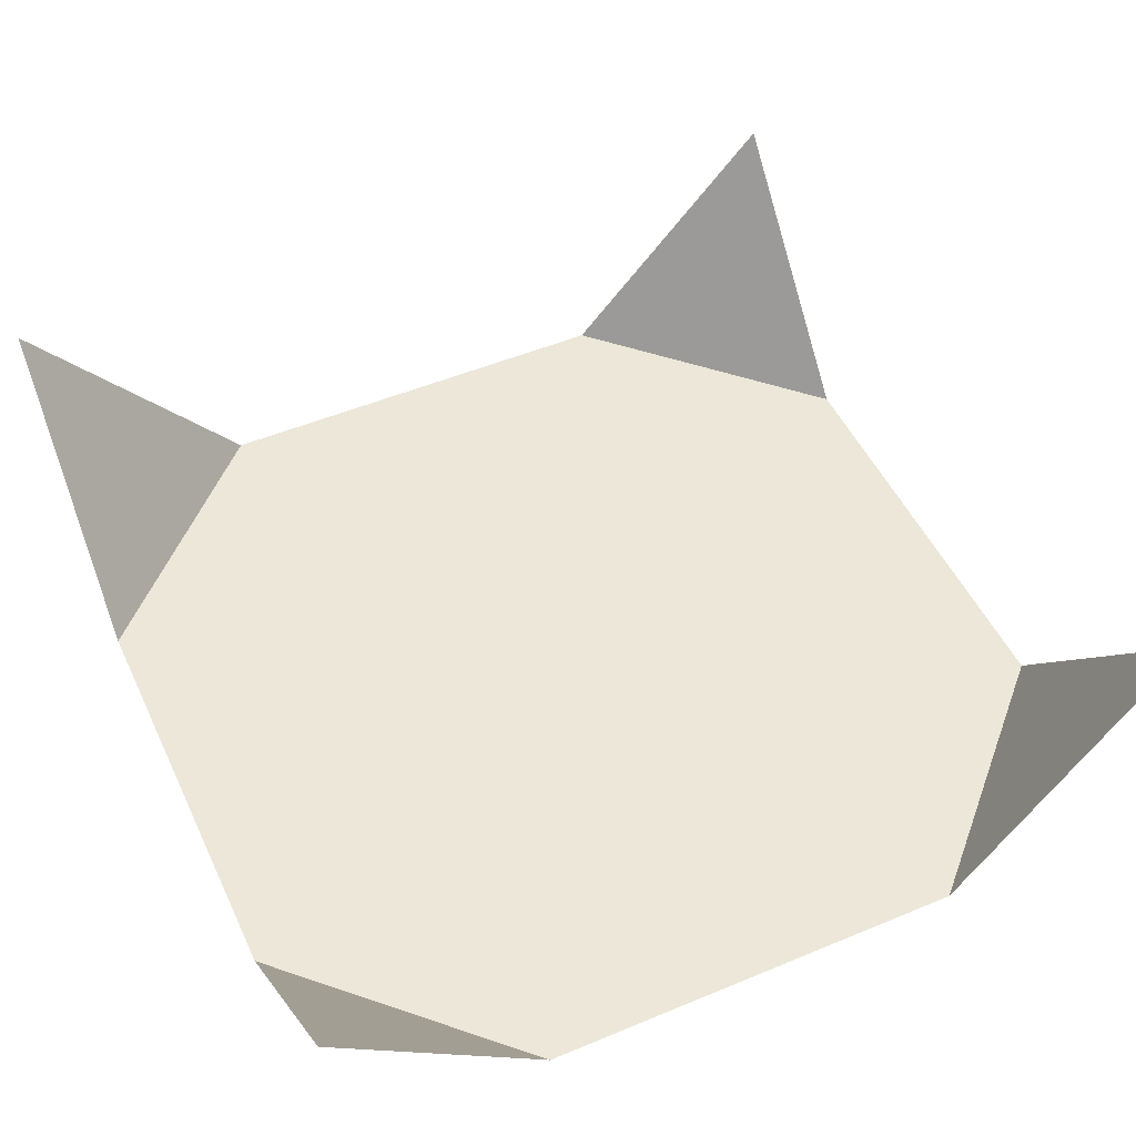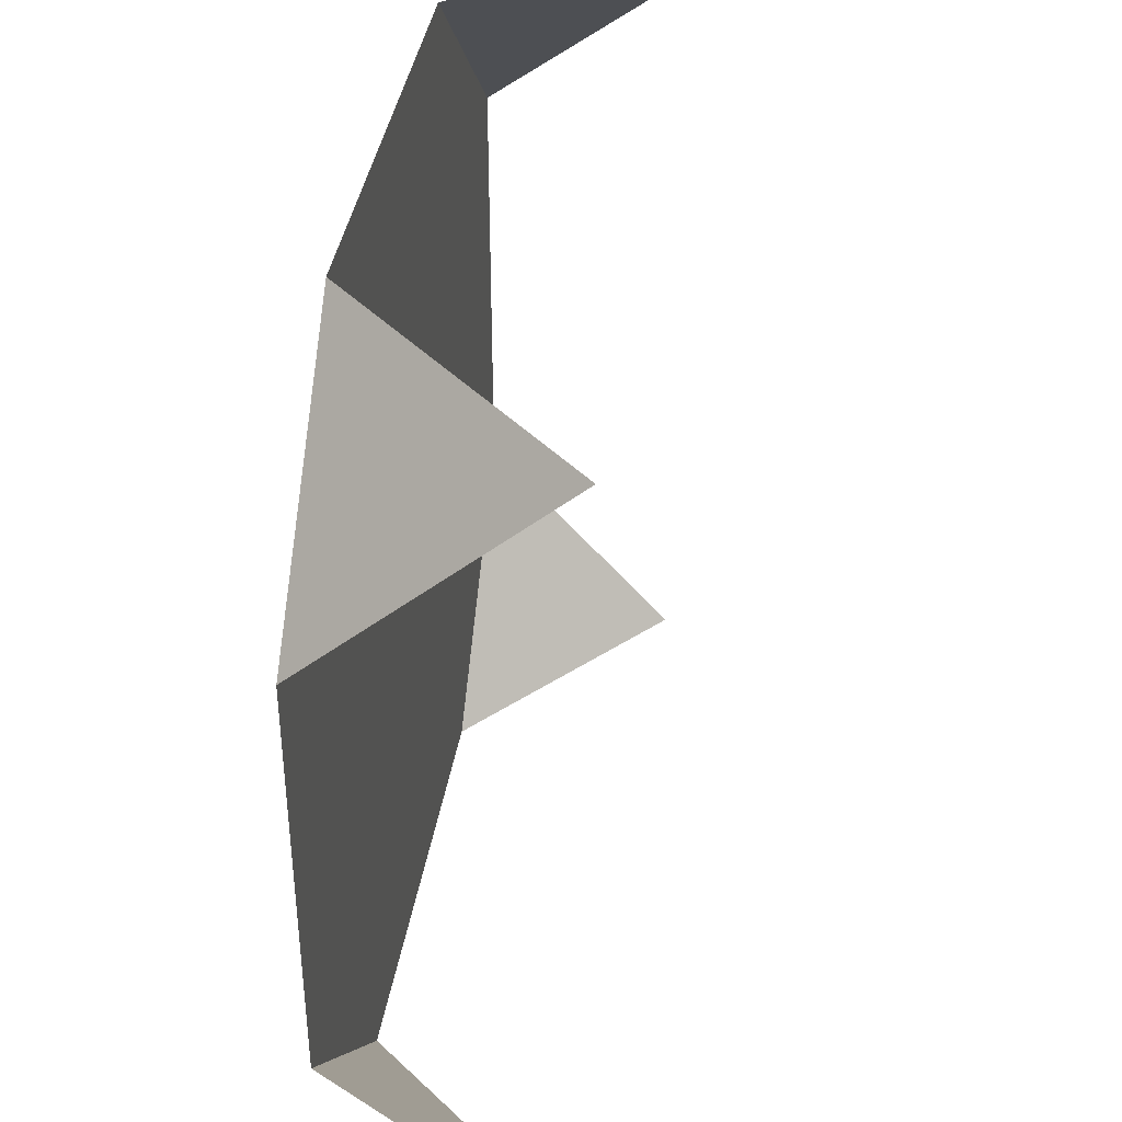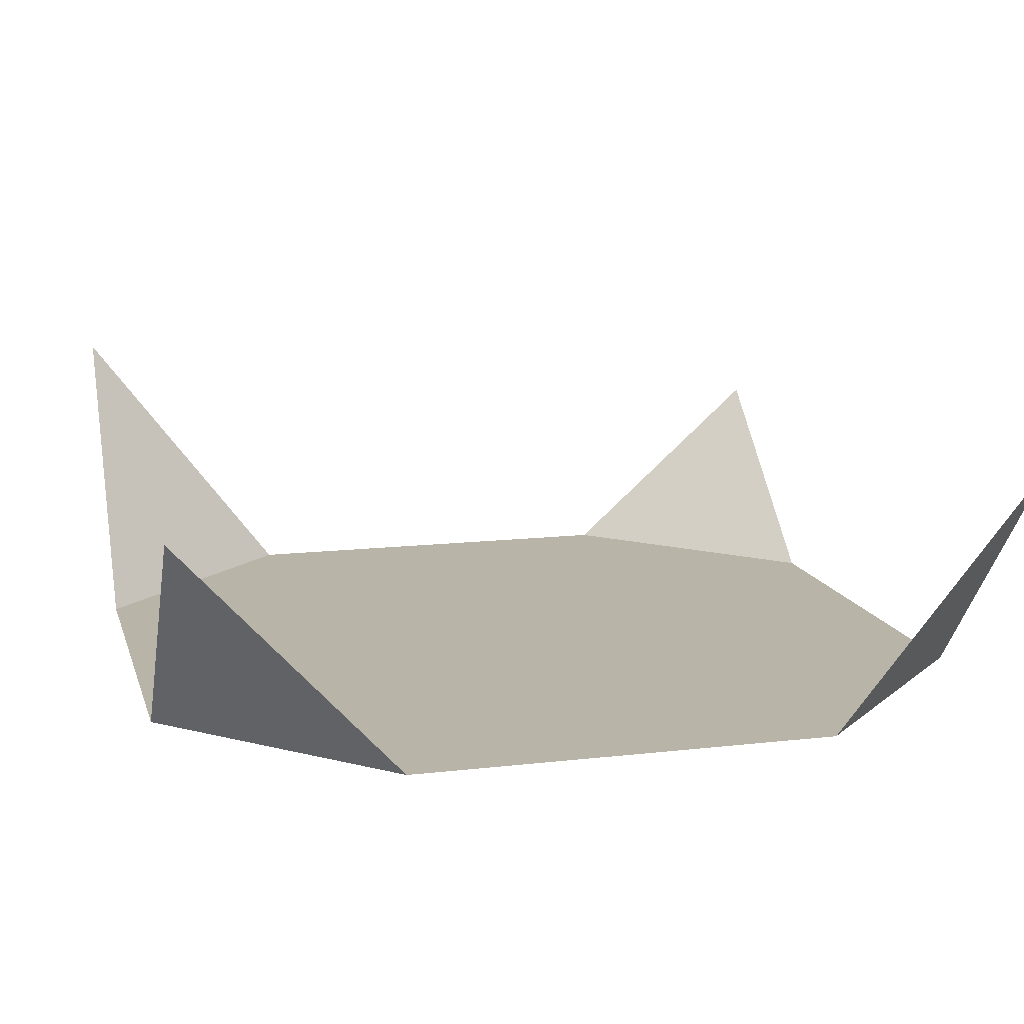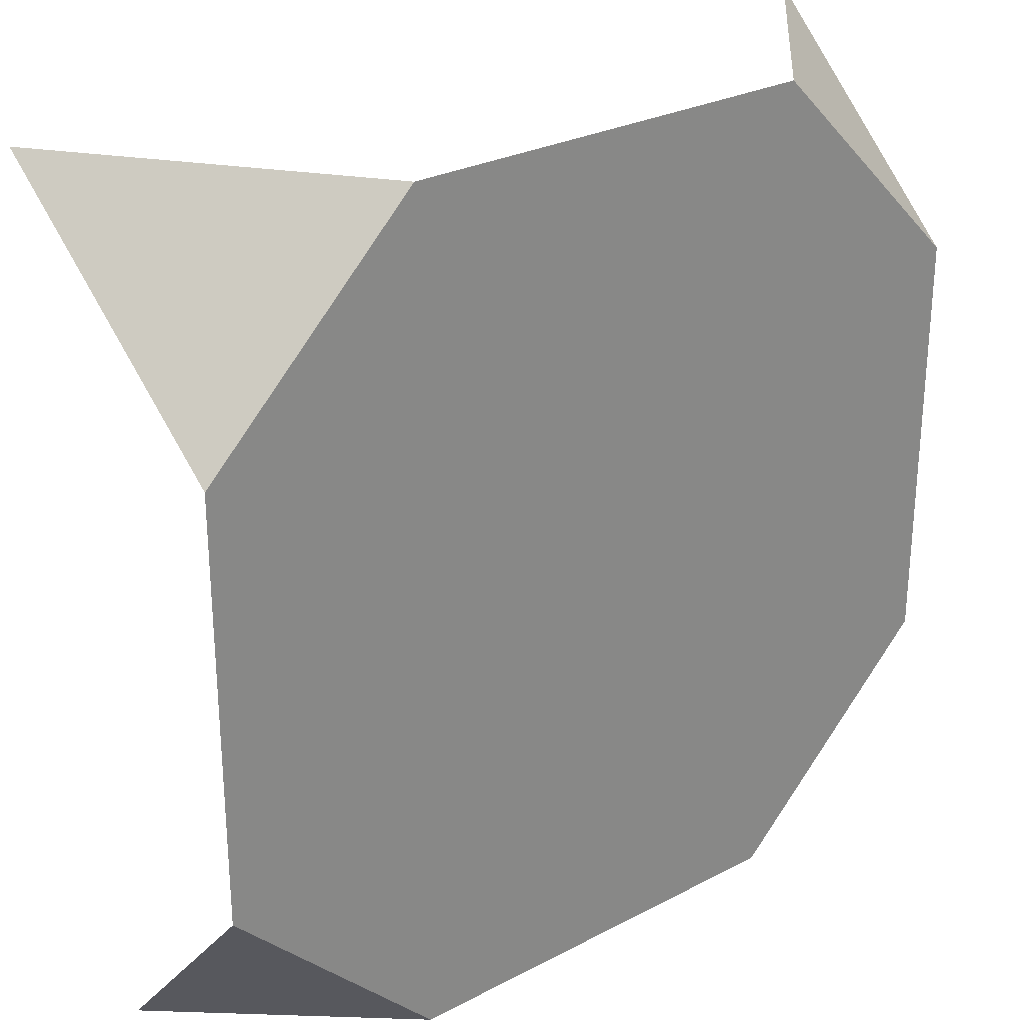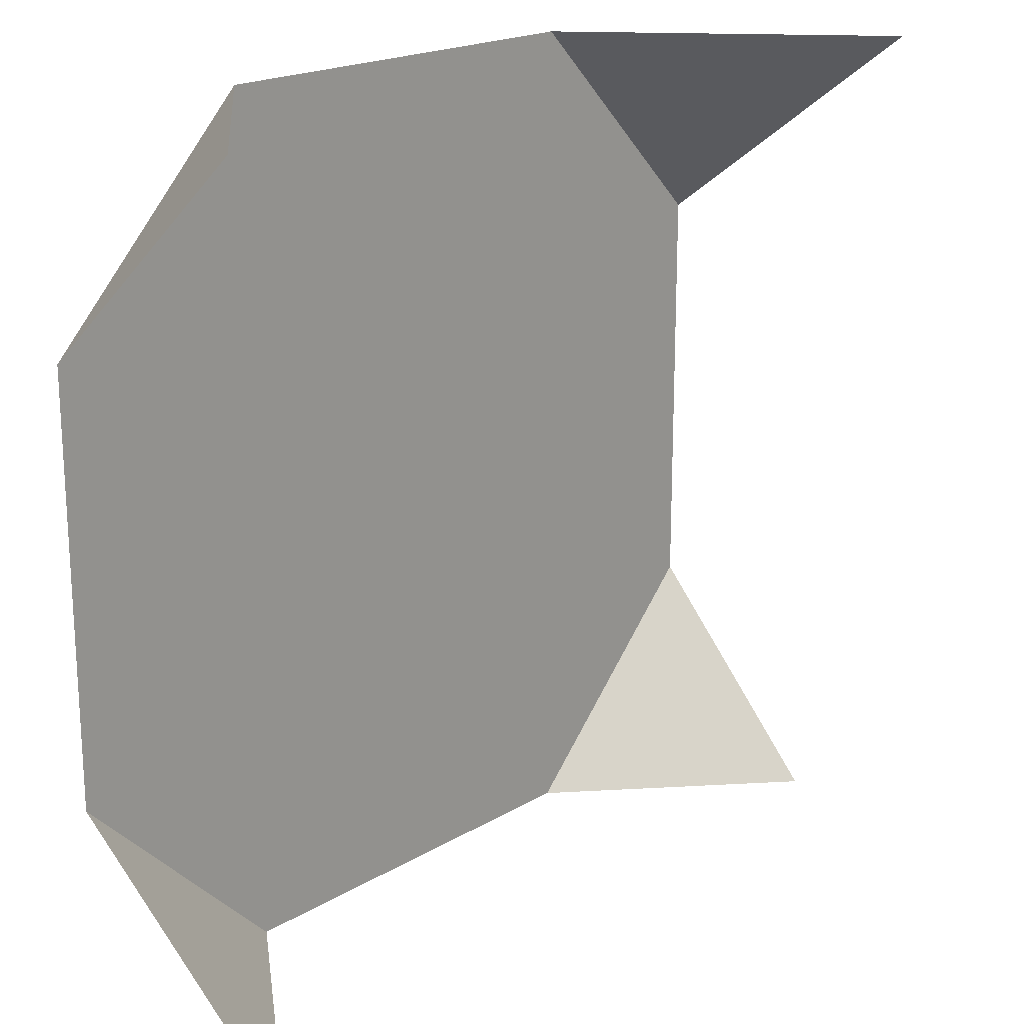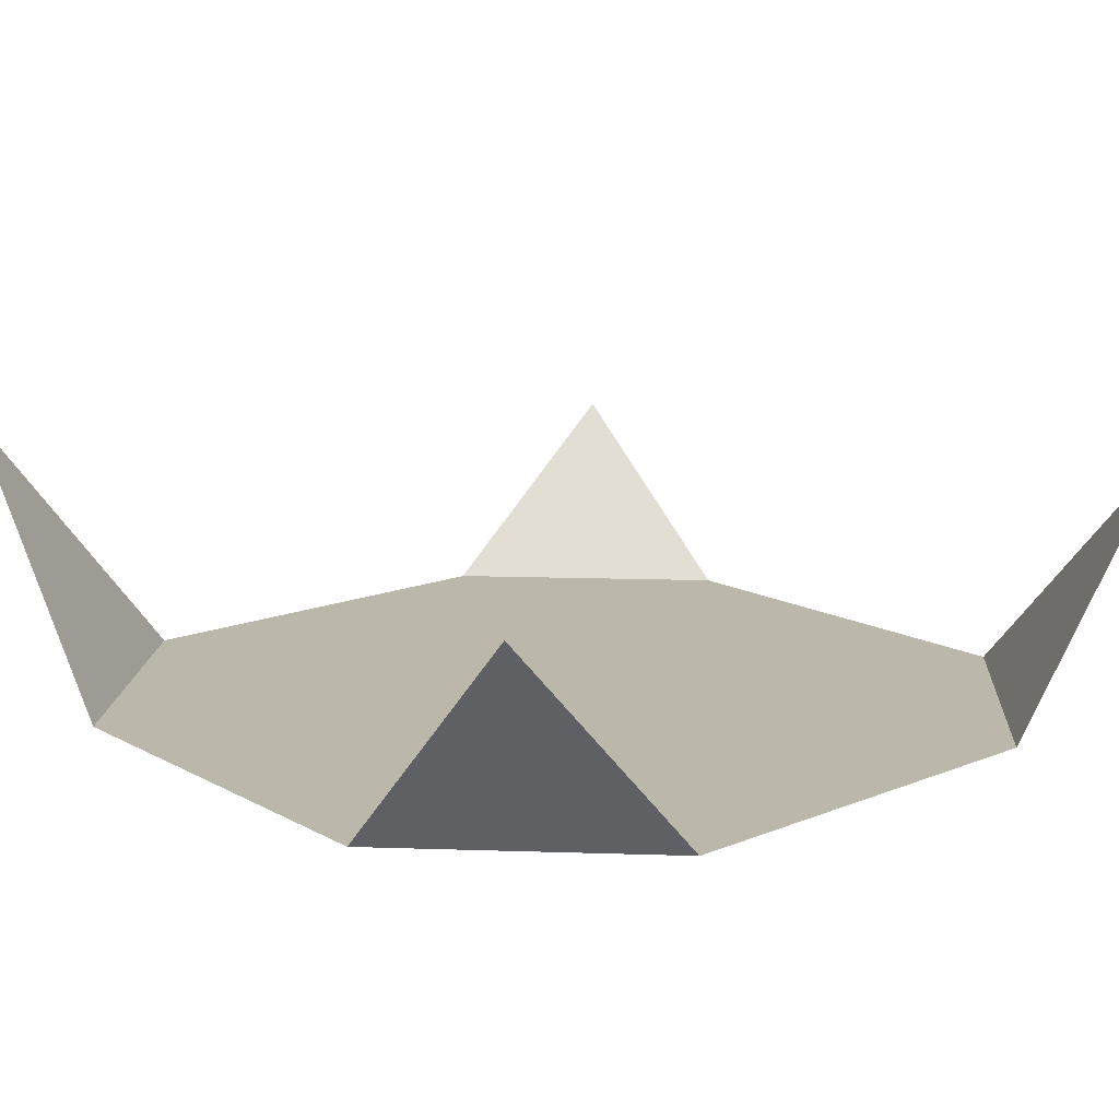
<metadata>
{"format":"obj","ext":"obj","renderer":"f3d","projection":"perspective","resolution":1024,"background":"white","views":[{"elev":50.1,"azim":-114.6,"up":"+Y"},{"elev":39.6,"azim":99.1,"up":"+Z"},{"elev":13.1,"azim":75.2,"up":"+Y"},{"elev":27.5,"azim":-38.7,"up":"+Z"},{"elev":19.6,"azim":132.3,"up":"+Z"},{"elev":14.5,"azim":49.0,"up":"+Y"}]}
</metadata>
<code>
o Plane
v -1 0.6582 1
v 1 0.5442 1
v -1 0.4428 -1
v 1 0.6044 -1
v -1 0 -0.5
v -1 0 0
v -1 0 0.5
v -0.5 0 1
v 0 0 1
v 0.5 0 1
v 1 0 0.5
v 1 0 0
v 1 0 -0.5
v 0.5 0 -1
v 0 0 -1
v -0.5 0 -1
v -0.5 0 0.5
v 0 0 0.5
v 0.5 0 0.5
v -0.5 0 0
v 0 0 0
v 0.5 0 0
v -0.5 0 -0.5
v 0 0 -0.5
v 0.5 0 -0.5
f 18 20 17
f 19 21 18
f 21 23 20
f 22 24 21
f 8 7 1
f 9 17 8
f 10 18 9
f 10 11 19
f 11 22 19
f 12 25 22
f 13 14 25
f 25 15 24
f 24 16 23
f 5 16 3
f 20 5 6
f 17 6 7
f 18 21 20
f 19 22 21
f 21 24 23
f 22 25 24
f 8 17 7
f 9 18 17
f 10 19 18
f 10 2 11
f 11 12 22
f 12 13 25
f 13 4 14
f 25 14 15
f 24 15 16
f 5 23 16
f 20 23 5
f 17 20 6

</code>
